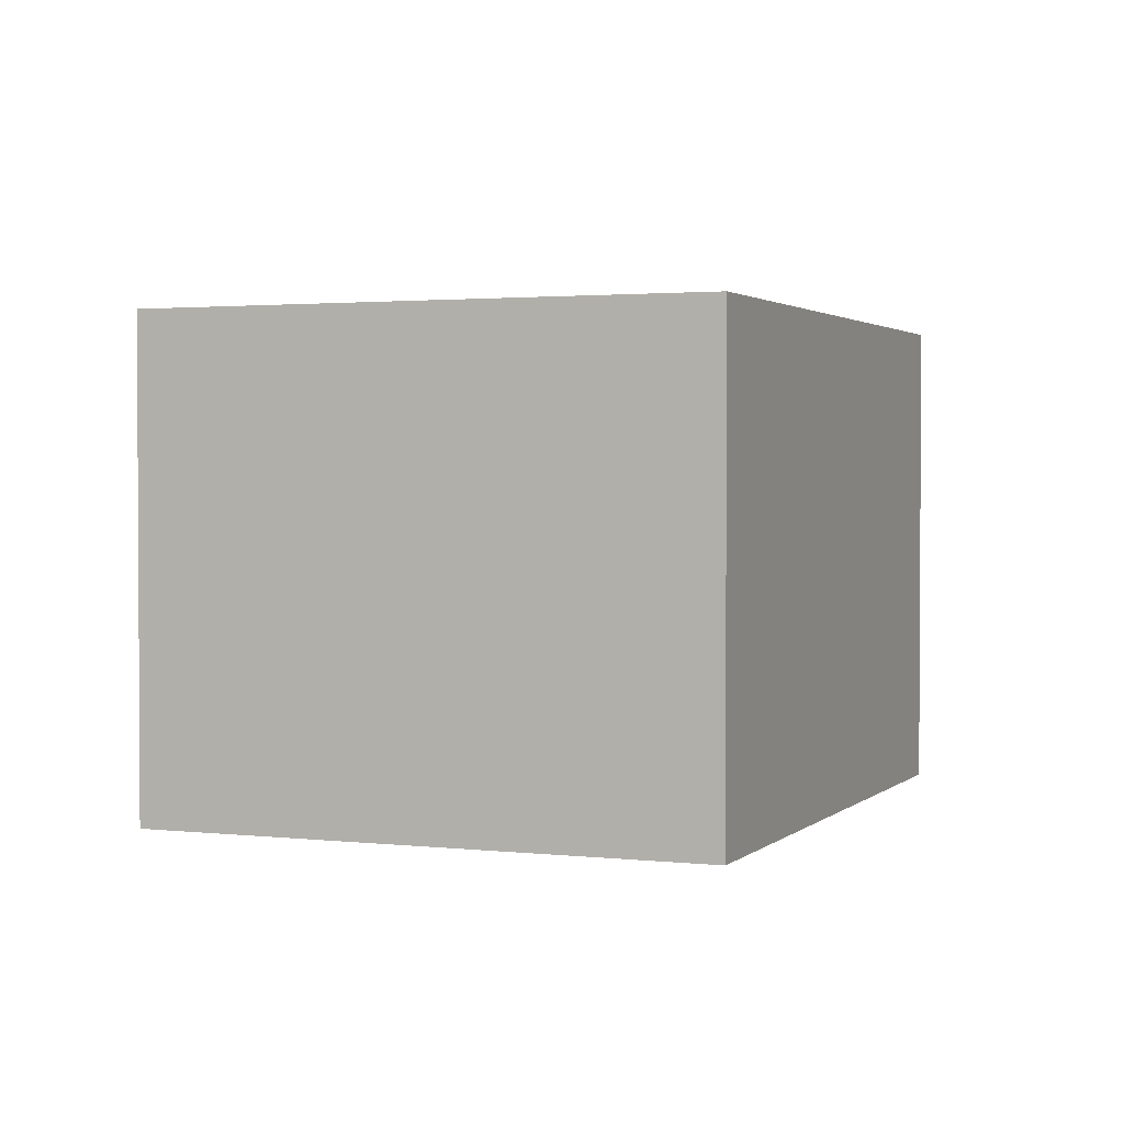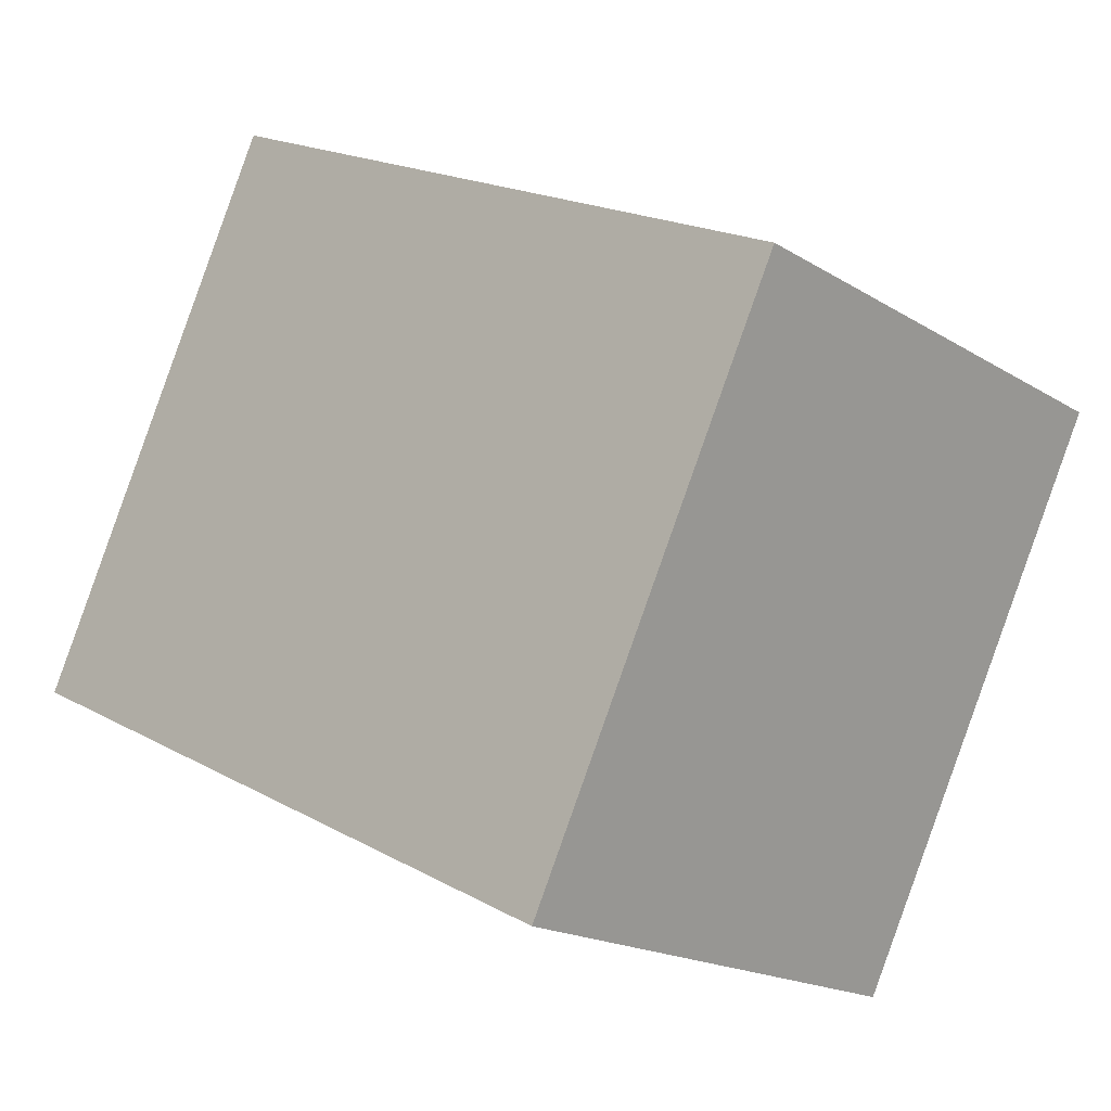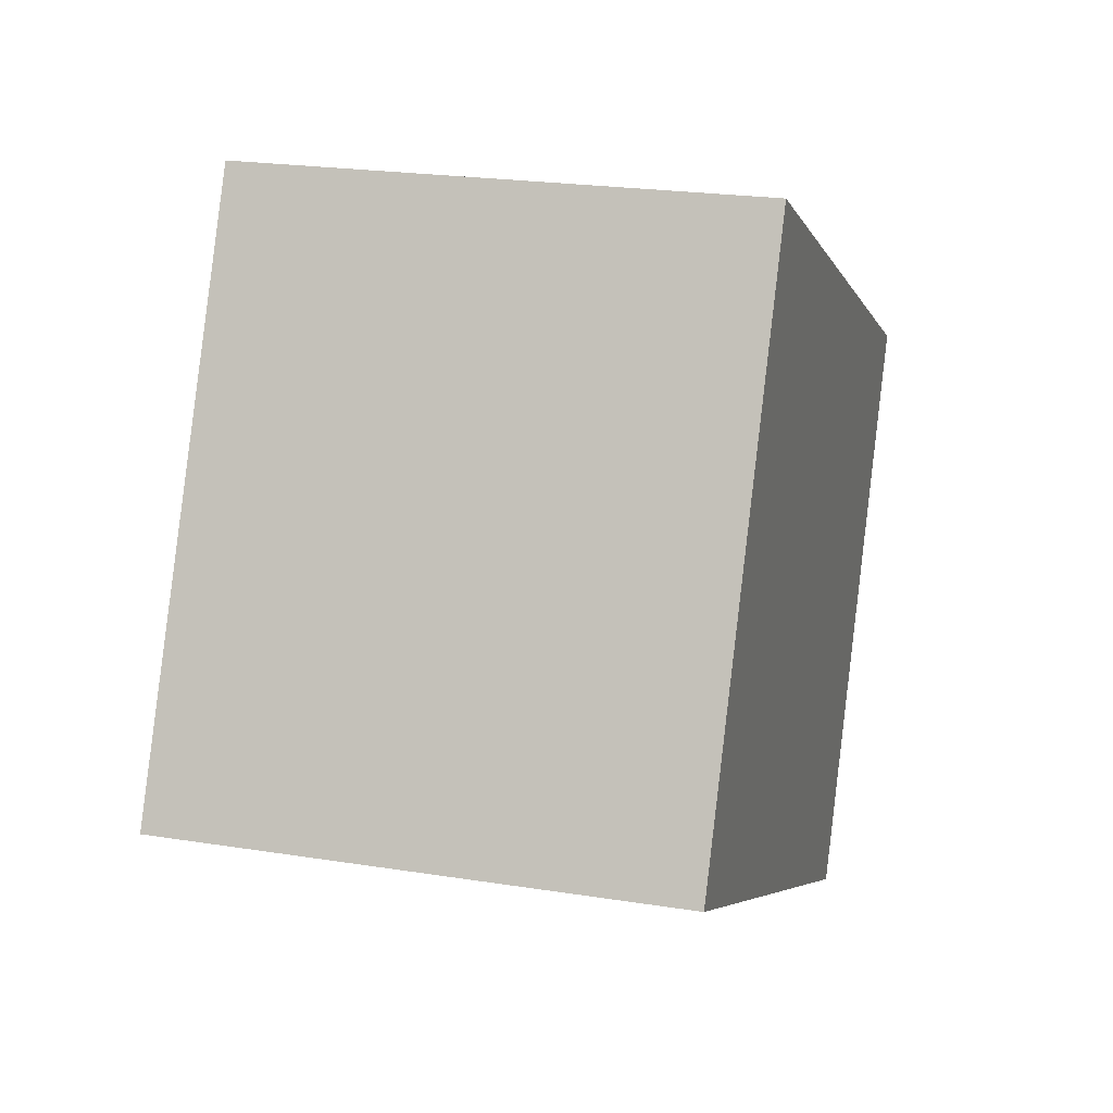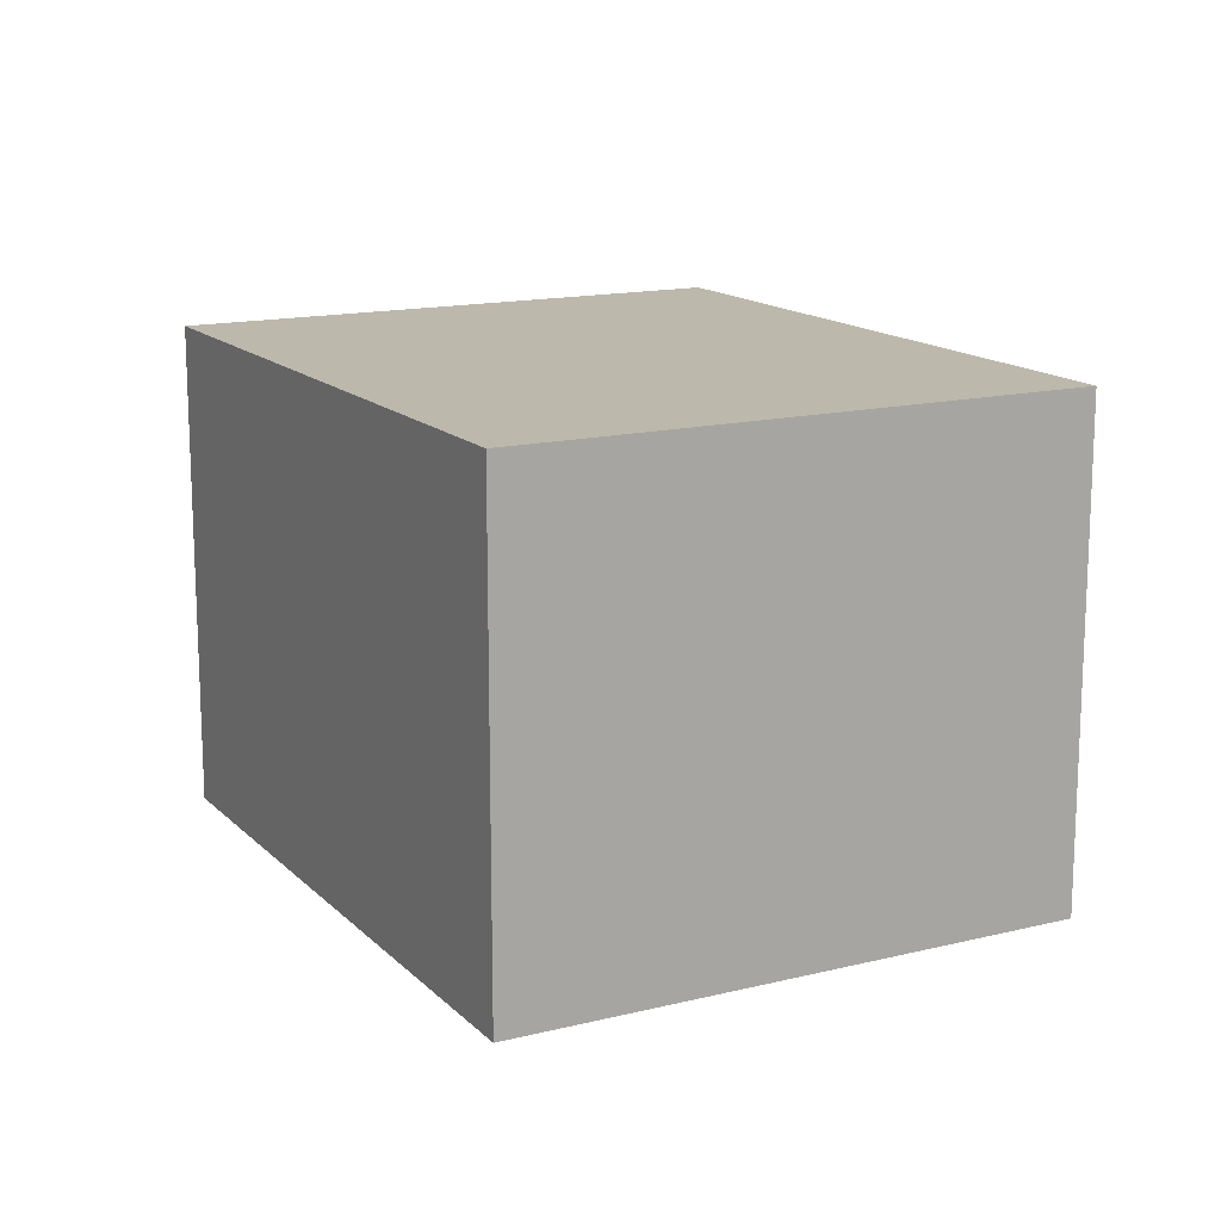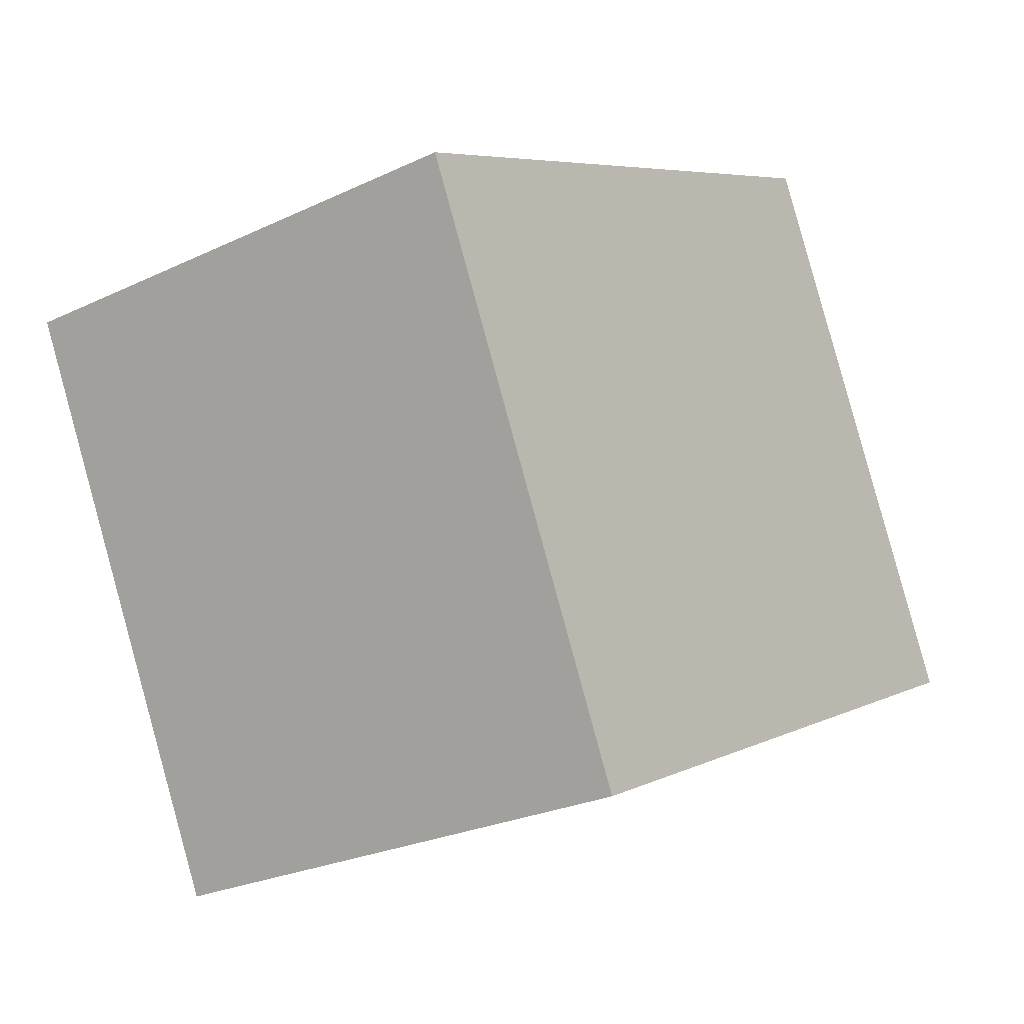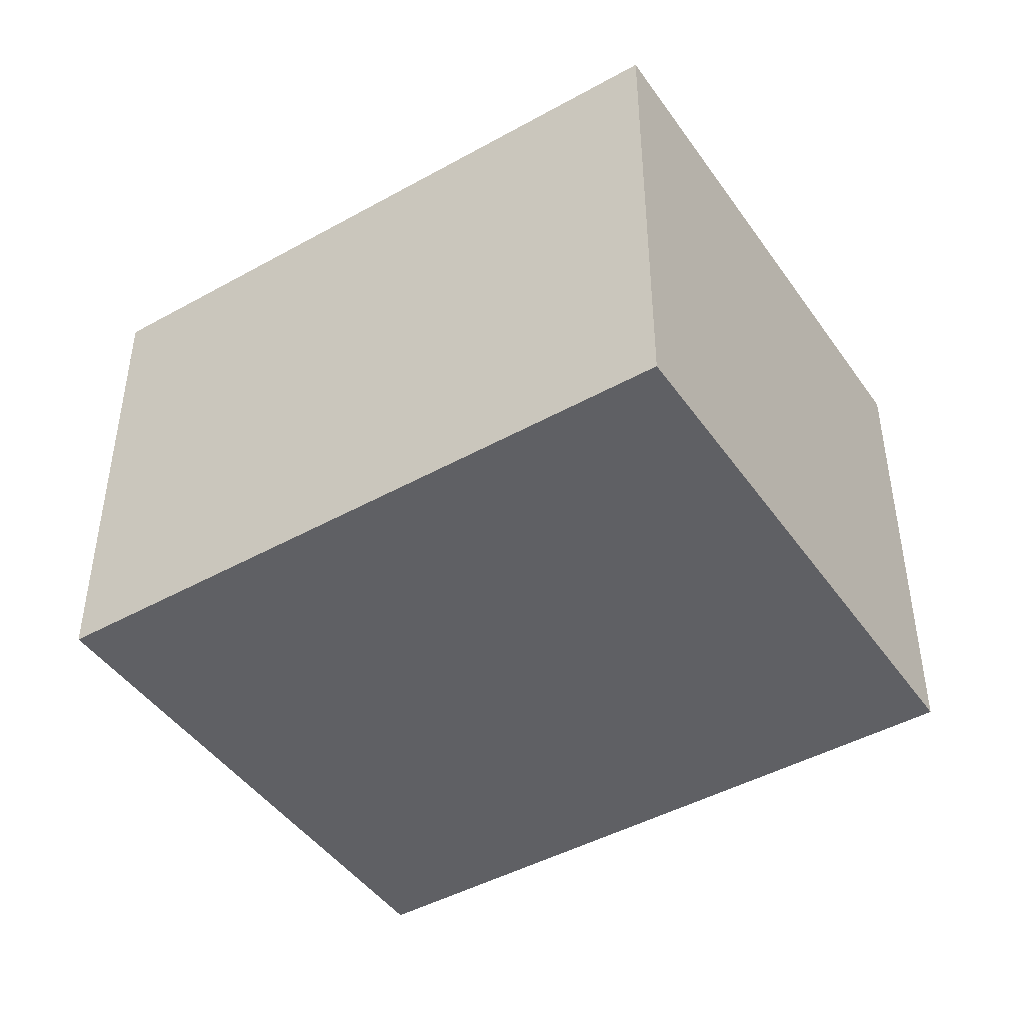
<metadata>
{"format":"obj","ext":"obj","renderer":"f3d","projection":"perspective","resolution":1024,"background":"white","views":[{"elev":2.0,"azim":138.1,"up":"+Y"},{"elev":-18.2,"azim":40.2,"up":"+Z"},{"elev":22.1,"azim":-74.4,"up":"+Z"},{"elev":14.9,"azim":-92.0,"up":"+Y"},{"elev":-25.8,"azim":127.0,"up":"+Z"},{"elev":-45.2,"azim":58.8,"up":"+Y"}]}
</metadata>
<code>
v  3.704 2.075 0.933
v  0 2.075 1.271e-16
v  1.08 2.075 2.214
v  2.624 2.075 -1.281
v  1.08 -1.356e-16 2.214
v  3.704 -5.713e-17 0.933
v  2.624 7.844e-17 -1.281
v  0 0 0
g defaultobject
f 1 2 3
f 2 1 4
f 5 1 3
f 1 5 6
f 6 4 1
f 4 6 7
f 7 2 4
f 2 7 8
f 8 3 2
f 3 8 5
f 8 6 5
f 6 8 7

</code>
